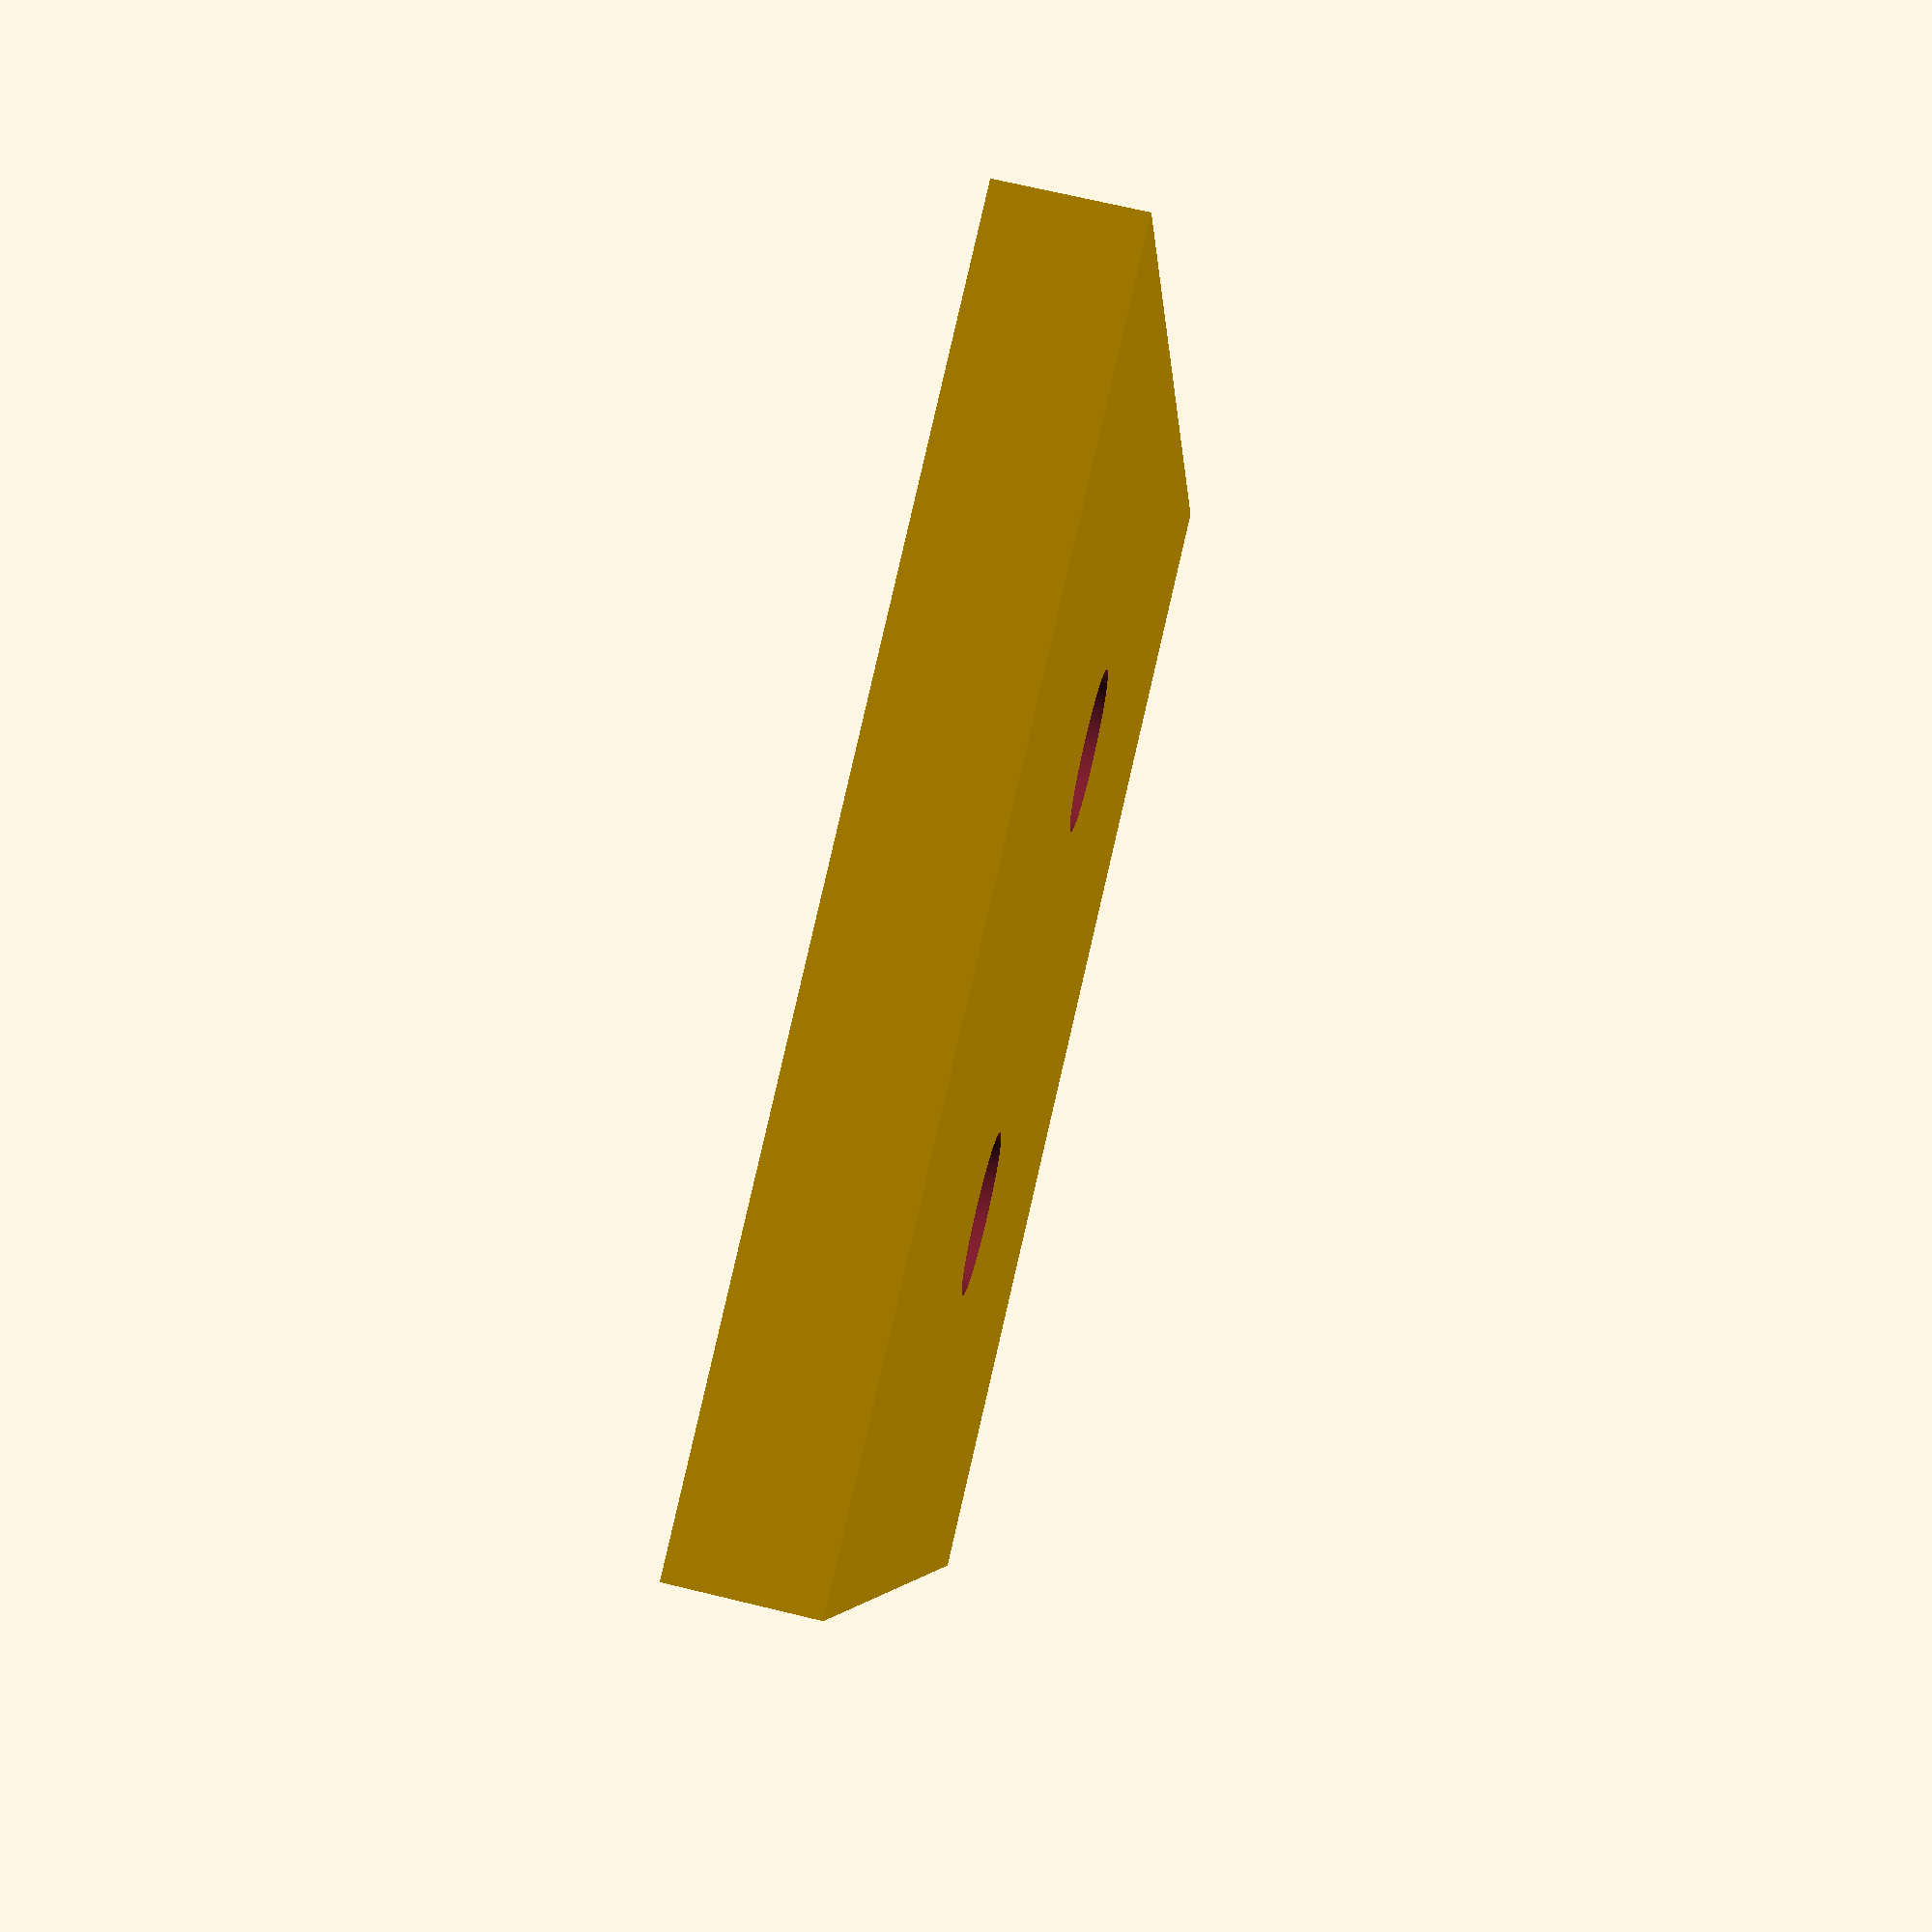
<openscad>
holes_pitch = 30;
walls = 3;
chain_height = 10;
chain_pitch = 10;
hole_size = 3.5;
h_base = 100;

w = holes_pitch + 4*walls;


module hb_chain_holder() {
	difference() {
		translate([w/-2, h_base/-2, 0]) union() {
			cube(size=[w, h_base, walls]);
			cube(size=[w, walls, chain_height]);
		}
		cube(size=[hole_size, h_base-3*walls, walls*5], center=true);
		translate([holes_pitch/-2, 0, 0]) cube(size=[hole_size, h_base-3*walls, walls*5], center=true);
		translate([holes_pitch/2, 0, 0]) cube(size=[hole_size, h_base-3*walls, walls*5], center=true);

		translate([chain_pitch/-2, h_base/-2+walls+1, chain_height/2]) rotate(a=[90, 0, 0]) cylinder(d=hole_size, h=walls*3, $fn=100);
		translate([chain_pitch/2, h_base/-2+walls+1, chain_height/2]) rotate(a=[90, 0, 0]) cylinder(d=hole_size, h=walls*3, $fn=100);
	}
}

module chain_profile_pad() {
	difference() {
		cube(size=[26, 30, walls], center=true);
		translate([chain_pitch/-2, 0, walls*-1]) cylinder(d=hole_size, h=walls*2, $fn=100);
		translate([chain_pitch/2, 0, walls*-1]) cylinder(d=hole_size, h=walls*2, $fn=100);
	}
}

//hb_chain_holder();
chain_profile_pad();
</openscad>
<views>
elev=111.8 azim=17.1 roll=76.3 proj=p view=solid
</views>
